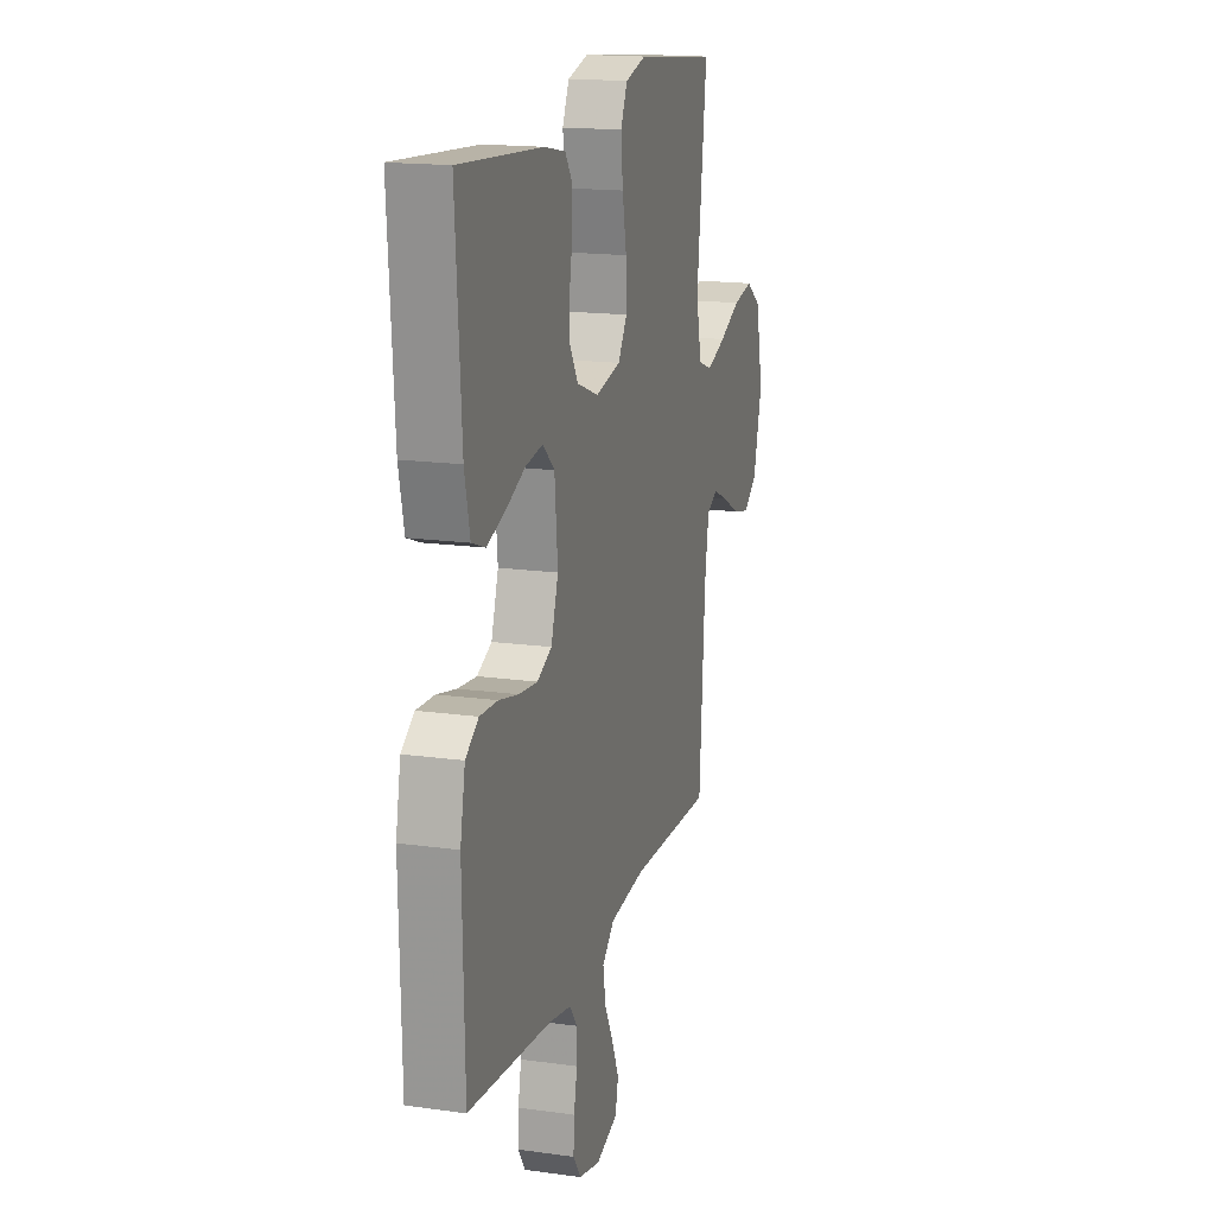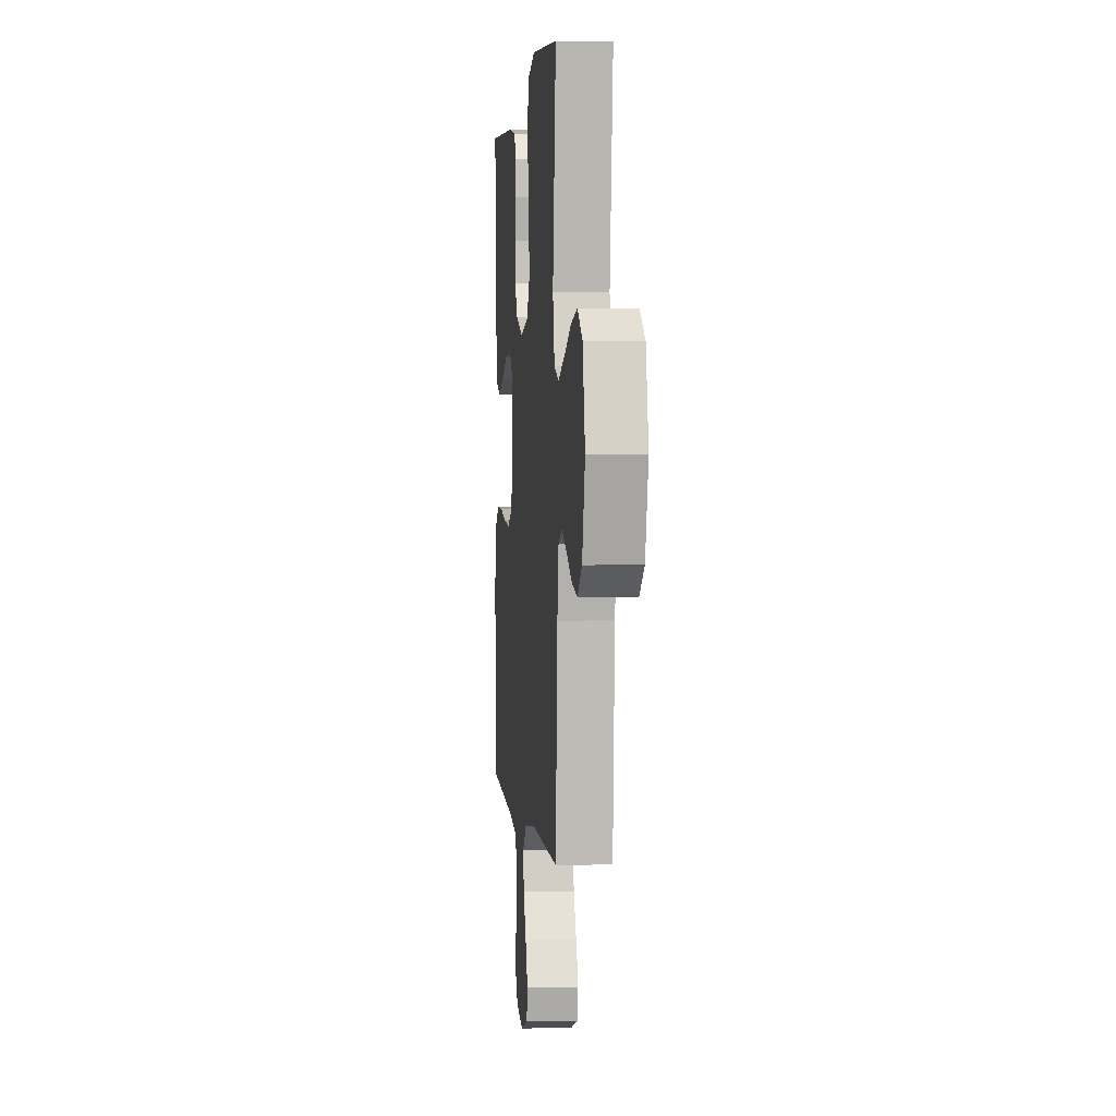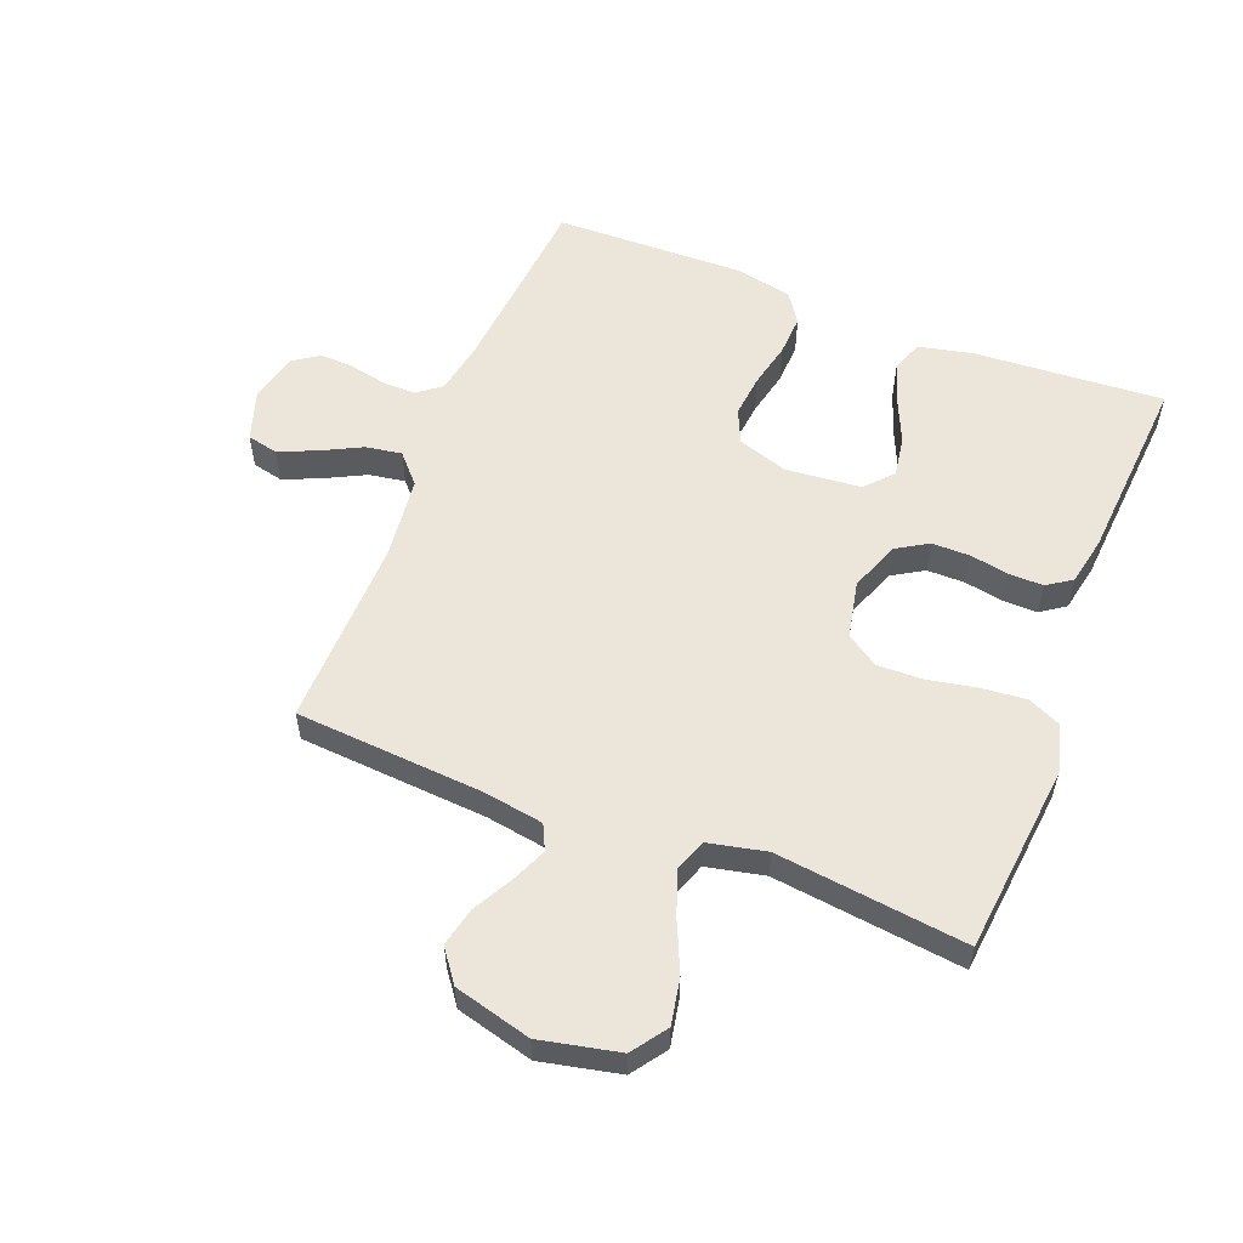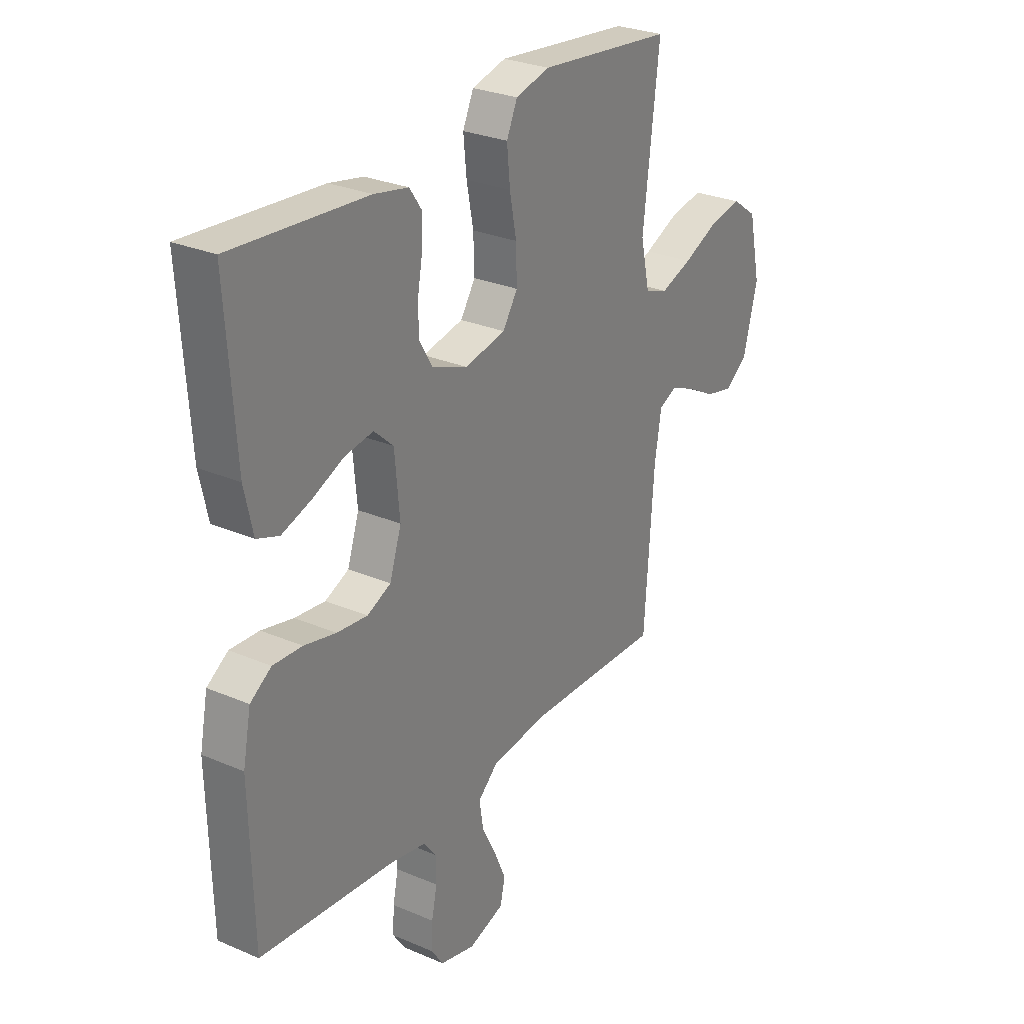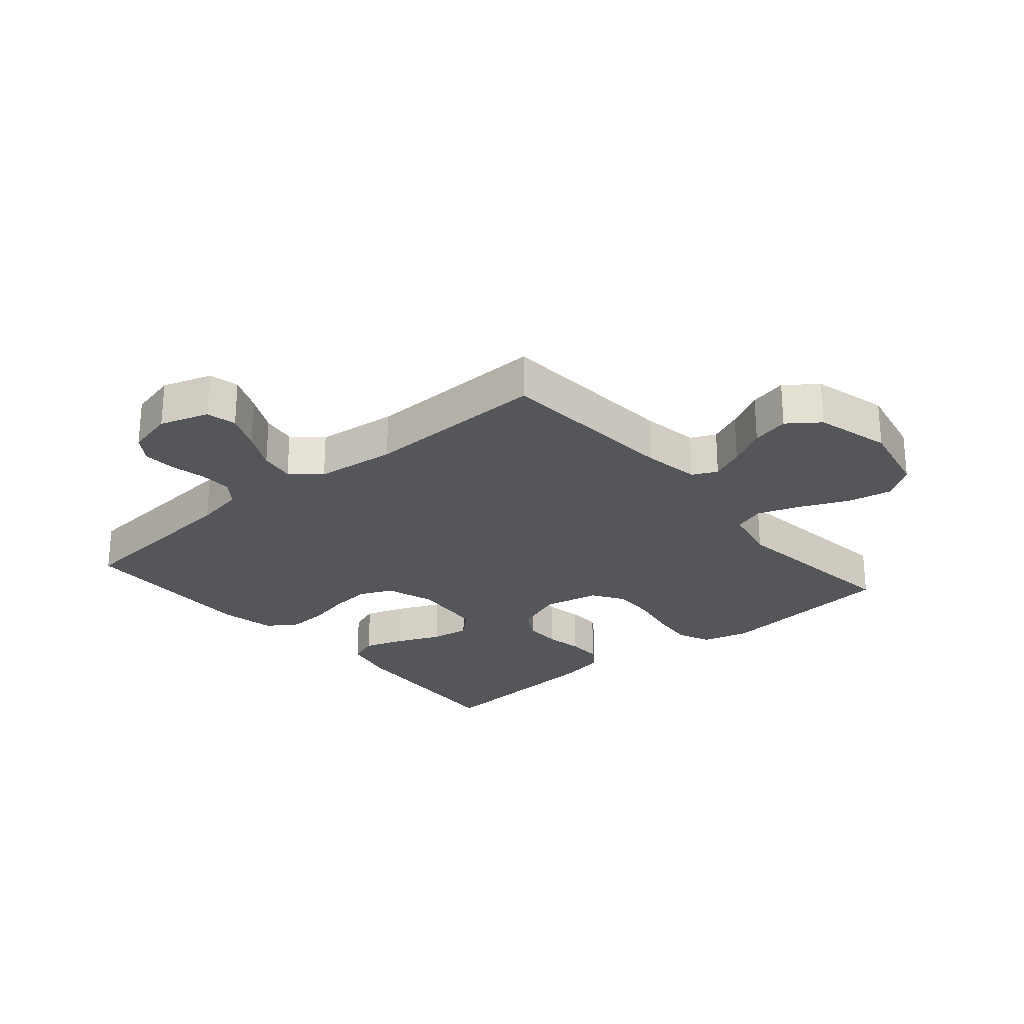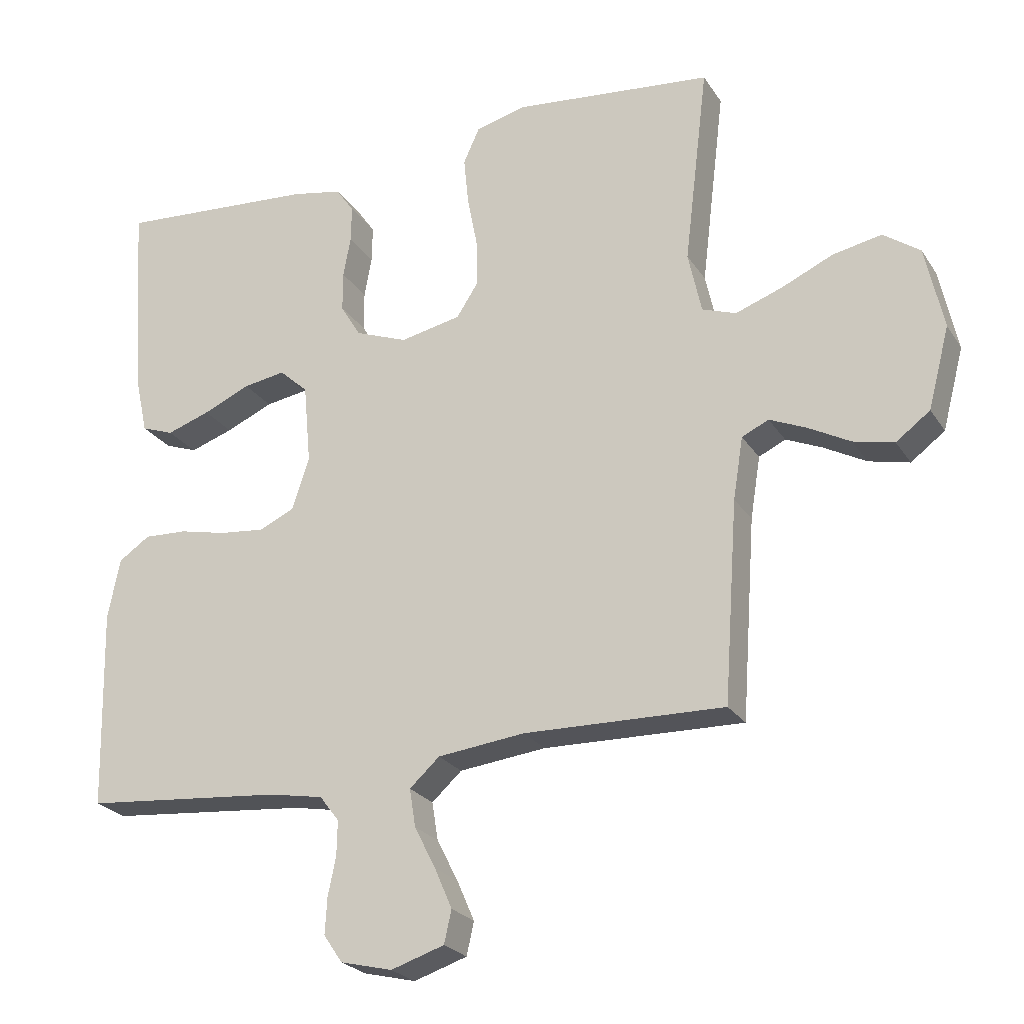
<metadata>
{"format":"obj","ext":"obj","renderer":"f3d","projection":"perspective","resolution":1024,"background":"white","views":[{"elev":16.6,"azim":105.9,"up":"+Z"},{"elev":2.0,"azim":-95.5,"up":"+Z"},{"elev":56.4,"azim":-68.6,"up":"+Y"},{"elev":27.9,"azim":123.2,"up":"+Z"},{"elev":-25.5,"azim":-139.5,"up":"+Y"},{"elev":-24.2,"azim":-154.9,"up":"+Z"}]}
</metadata>
<code>
v 0.5 0.07 -0.5
v 0.2 0.07 -0.527
v 0.119 0.07 -0.542
v 0.09 0.07 -0.58
v 0.091 0.07 -0.632
v 0.103 0.07 -0.69
v 0.106 0.07 -0.744
v 0.078 0.07 -0.785
v 0 0.07 -0.804
v -0.08 0.07 -0.778
v -0.091 0.07 -0.729
v -0.065 0.07 -0.669
v -0.033 0.07 -0.606
v -0.024 0.07 -0.549
v -0.069 0.07 -0.508
v -0.2 0.07 -0.493
v -0.5 0.07 -0.5
v -0.521 0.07 -0.2
v -0.536 0.07 -0.107
v -0.576 0.07 -0.088
v -0.631 0.07 -0.112
v -0.694 0.07 -0.146
v -0.755 0.07 -0.16
v -0.806 0.07 -0.122
v -0.838 0.07 0
v -0.811 0.07 0.125
v -0.756 0.07 0.164
v -0.683 0.07 0.15
v -0.605 0.07 0.115
v -0.535 0.07 0.09
v -0.484 0.07 0.108
v -0.464 0.07 0.2
v -0.5 0.07 0.5
v -0.2 0.07 0.531
v -0.124 0.07 0.511
v -0.1 0.07 0.458
v -0.107 0.07 0.387
v -0.122 0.07 0.309
v -0.124 0.07 0.238
v -0.091 0.07 0.187
v 0 0.07 0.168
v 0.079 0.07 0.198
v 0.109 0.07 0.248
v 0.109 0.07 0.308
v 0.098 0.07 0.369
v 0.097 0.07 0.424
v 0.124 0.07 0.463
v 0.2 0.07 0.478
v 0.5 0.07 0.5
v 0.48 0.07 0.2
v 0.461 0.07 0.114
v 0.412 0.07 0.096
v 0.347 0.07 0.118
v 0.276 0.07 0.149
v 0.213 0.07 0.159
v 0.17 0.07 0.12
v 0.159 0.07 0
v 0.185 0.07 -0.079
v 0.238 0.07 -0.103
v 0.306 0.07 -0.096
v 0.377 0.07 -0.08
v 0.442 0.07 -0.077
v 0.489 0.07 -0.109
v 0.507 0.07 -0.2
v 0.5 0 -0.5
v 0.2 0 -0.527
v 0.119 0 -0.542
v 0.09 0 -0.58
v 0.091 0 -0.632
v 0.103 0 -0.69
v 0.106 0 -0.744
v 0.078 0 -0.785
v 0 0 -0.804
v -0.08 0 -0.778
v -0.091 0 -0.729
v -0.065 0 -0.669
v -0.033 0 -0.606
v -0.024 0 -0.549
v -0.069 0 -0.508
v -0.2 0 -0.493
v -0.5 0 -0.5
v -0.521 0 -0.2
v -0.536 0 -0.107
v -0.576 0 -0.088
v -0.631 0 -0.112
v -0.694 0 -0.146
v -0.755 0 -0.16
v -0.806 0 -0.122
v -0.838 0 0
v -0.811 0 0.125
v -0.756 0 0.164
v -0.683 0 0.15
v -0.605 0 0.115
v -0.535 0 0.09
v -0.484 0 0.108
v -0.464 0 0.2
v -0.5 0 0.5
v -0.2 0 0.531
v -0.124 0 0.511
v -0.1 0 0.458
v -0.107 0 0.387
v -0.122 0 0.309
v -0.124 0 0.238
v -0.091 0 0.187
v 0 0 0.168
v 0.079 0 0.198
v 0.109 0 0.248
v 0.109 0 0.308
v 0.098 0 0.369
v 0.097 0 0.424
v 0.124 0 0.463
v 0.2 0 0.478
v 0.5 0 0.5
v 0.48 0 0.2
v 0.461 0 0.114
v 0.412 0 0.096
v 0.347 0 0.118
v 0.276 0 0.149
v 0.213 0 0.159
v 0.17 0 0.12
v 0.159 0 0
v 0.185 0 -0.079
v 0.238 0 -0.103
v 0.306 0 -0.096
v 0.377 0 -0.08
v 0.442 0 -0.077
v 0.489 0 -0.109
v 0.507 0 -0.2
f 64 1 2
f 63 64 2
f 62 63 2
f 61 62 2
f 60 61 2
f 59 60 2 3
f 58 59 3 4
f 57 58 4
f 56 57 4
f 52 53 54
f 51 52 54
f 50 51 54
f 49 50 54
f 48 49 54
f 47 48 54
f 46 47 54
f 45 46 54
f 44 45 54
f 43 44 54 55
f 42 43 55 56
f 36 37 38
f 35 36 38
f 34 35 38
f 33 34 38
f 32 33 38
f 31 32 38 39
f 27 28 29
f 26 27 29
f 25 26 29
f 24 25 29
f 23 24 29
f 22 23 29
f 21 22 29
f 20 21 29 30
f 19 20 30 31
f 16 17 18
f 31 39 40
f 19 31 40
f 18 19 40
f 16 18 40
f 15 16 40
f 11 12 13
f 10 11 13
f 9 10 13
f 8 9 13
f 7 8 13
f 6 7 13
f 5 6 13
f 4 5 13 14
f 4 14 15
f 56 4 15
f 42 56 15
f 41 42 15
f 15 40 41
f 66 65 128
f 66 128 127
f 66 127 126
f 66 126 125
f 66 125 124
f 67 66 124 123
f 68 67 123 122
f 68 122 121
f 68 121 120
f 118 117 116
f 118 116 115
f 118 115 114
f 118 114 113
f 118 113 112
f 118 112 111
f 118 111 110
f 118 110 109
f 118 109 108
f 119 118 108 107
f 120 119 107 106
f 102 101 100
f 102 100 99
f 102 99 98
f 102 98 97
f 102 97 96
f 103 102 96 95
f 93 92 91
f 93 91 90
f 93 90 89
f 93 89 88
f 93 88 87
f 93 87 86
f 93 86 85
f 94 93 85 84
f 95 94 84 83
f 82 81 80
f 104 103 95
f 104 95 83
f 104 83 82
f 104 82 80
f 104 80 79
f 77 76 75
f 77 75 74
f 77 74 73
f 77 73 72
f 77 72 71
f 77 71 70
f 77 70 69
f 78 77 69 68
f 79 78 68
f 79 68 120
f 79 120 106
f 79 106 105
f 105 104 79
f 1 65 66 2
f 2 66 67 3
f 3 67 68 4
f 4 68 69 5
f 5 69 70 6
f 6 70 71 7
f 7 71 72 8
f 8 72 73 9
f 9 73 74 10
f 10 74 75 11
f 11 75 76 12
f 12 76 77 13
f 13 77 78 14
f 14 78 79 15
f 15 79 80 16
f 16 80 81 17
f 17 81 82 18
f 18 82 83 19
f 19 83 84 20
f 20 84 85 21
f 21 85 86 22
f 22 86 87 23
f 23 87 88 24
f 24 88 89 25
f 25 89 90 26
f 26 90 91 27
f 27 91 92 28
f 28 92 93 29
f 29 93 94 30
f 30 94 95 31
f 31 95 96 32
f 32 96 97 33
f 33 97 98 34
f 34 98 99 35
f 35 99 100 36
f 36 100 101 37
f 37 101 102 38
f 38 102 103 39
f 39 103 104 40
f 40 104 105 41
f 41 105 106 42
f 42 106 107 43
f 43 107 108 44
f 44 108 109 45
f 45 109 110 46
f 46 110 111 47
f 47 111 112 48
f 48 112 113 49
f 49 113 114 50
f 50 114 115 51
f 51 115 116 52
f 52 116 117 53
f 53 117 118 54
f 54 118 119 55
f 55 119 120 56
f 56 120 121 57
f 57 121 122 58
f 58 122 123 59
f 59 123 124 60
f 60 124 125 61
f 61 125 126 62
f 62 126 127 63
f 63 127 128 64
f 64 128 65 1

</code>
